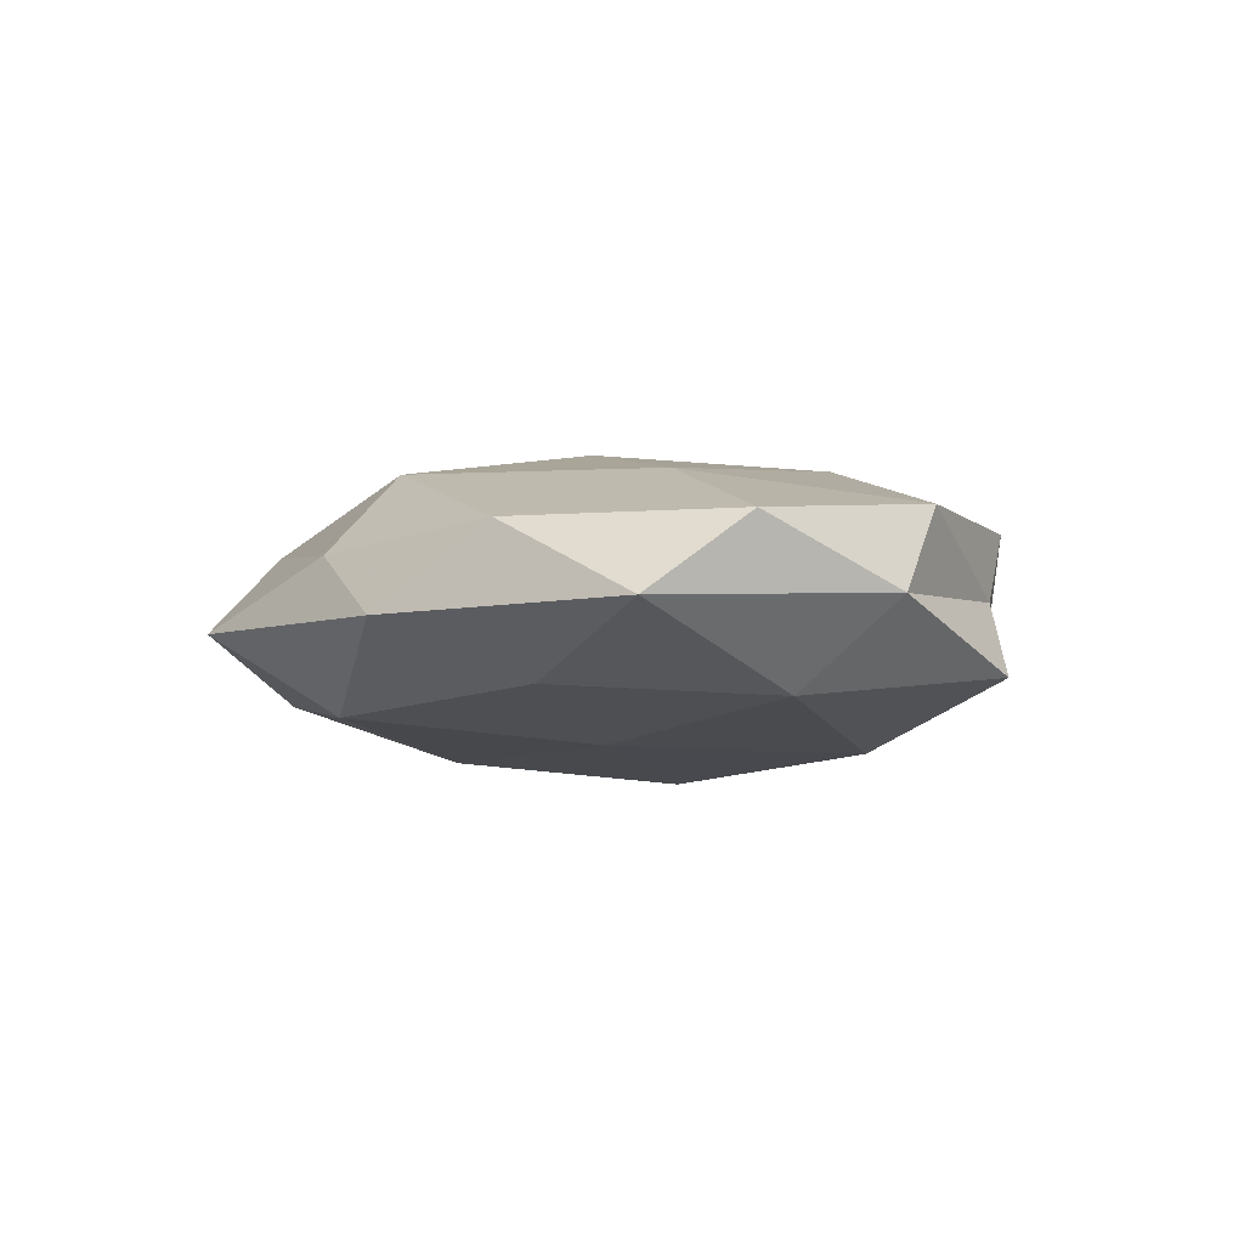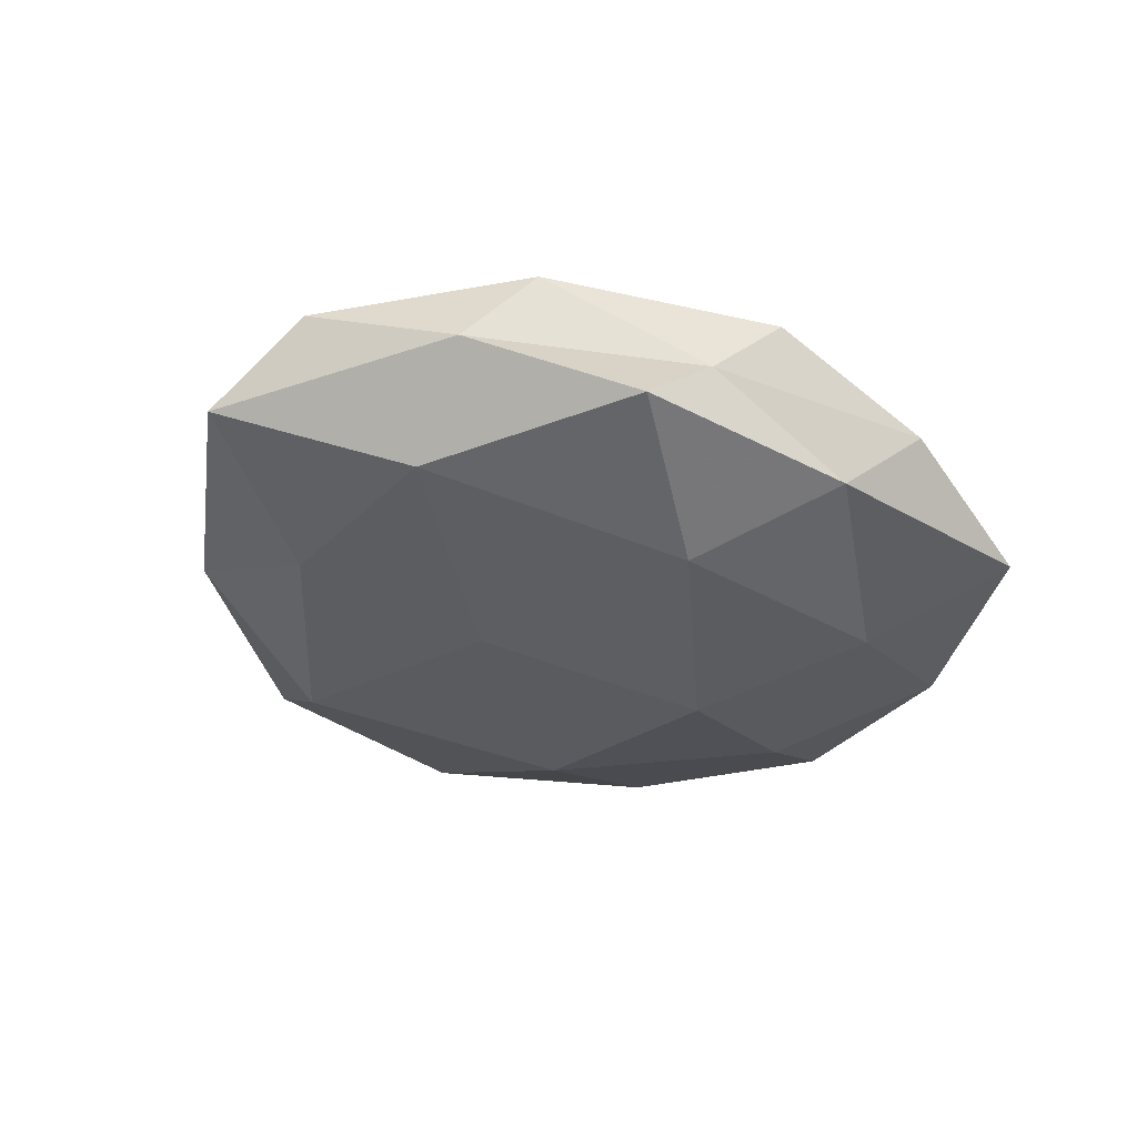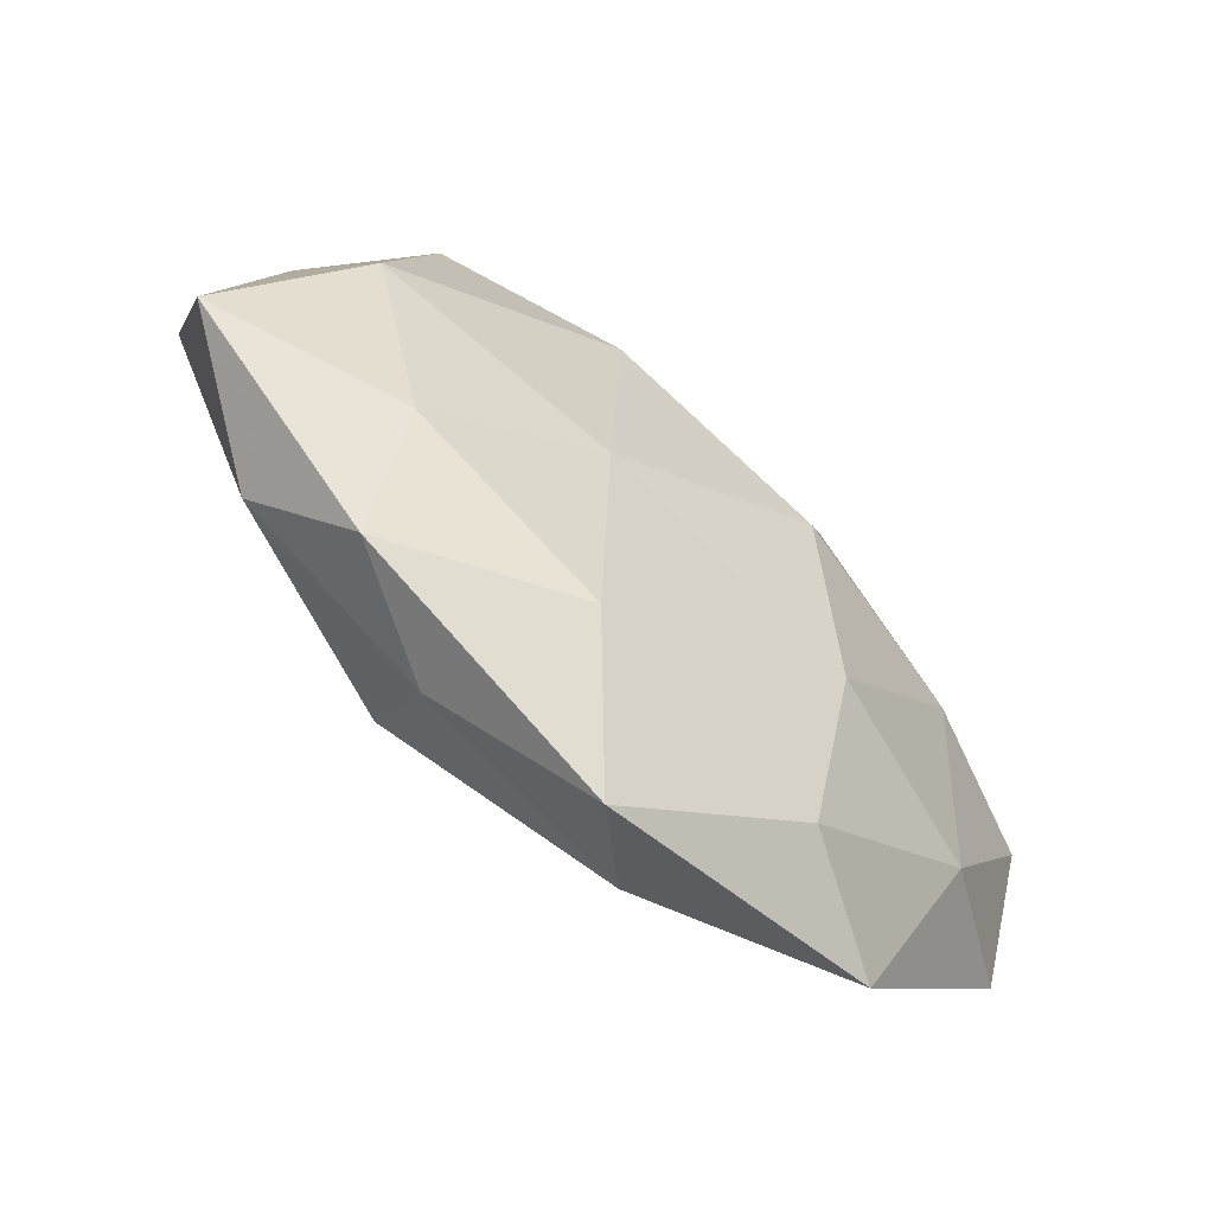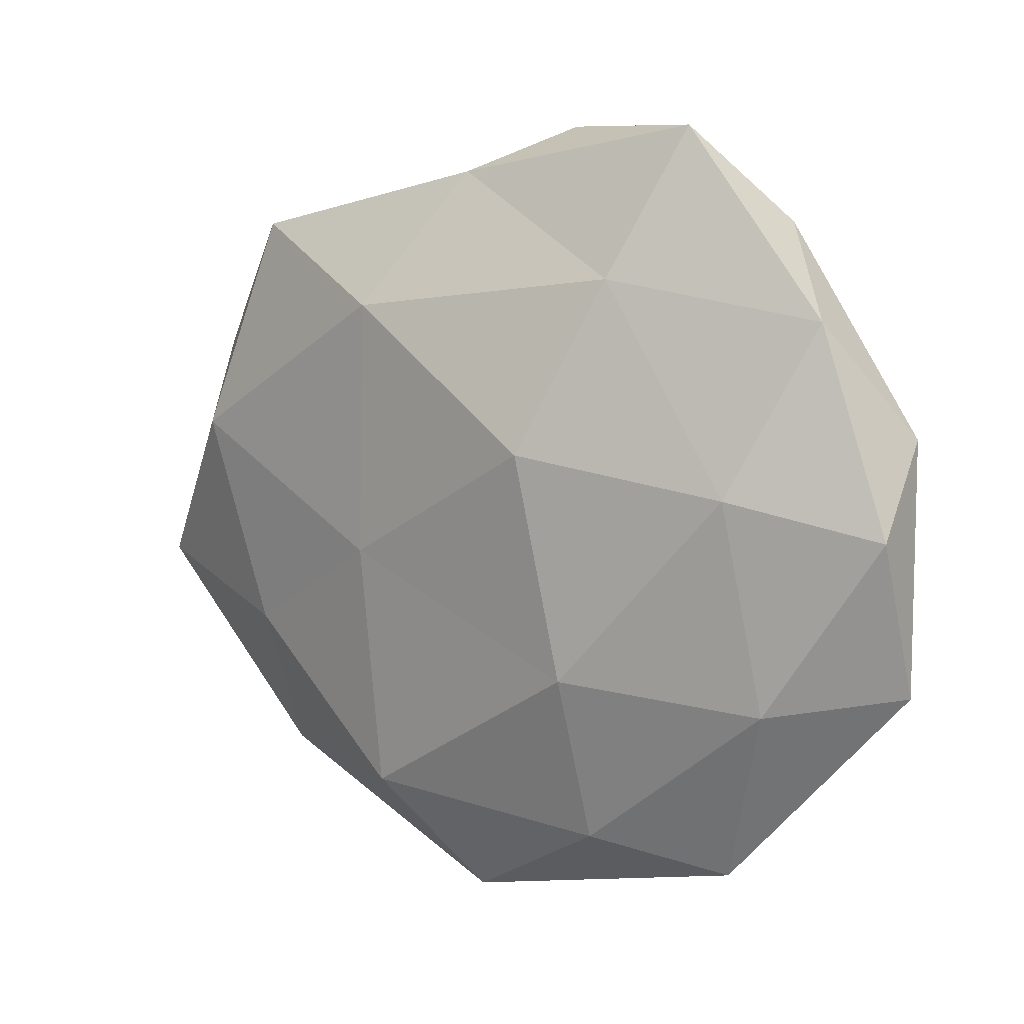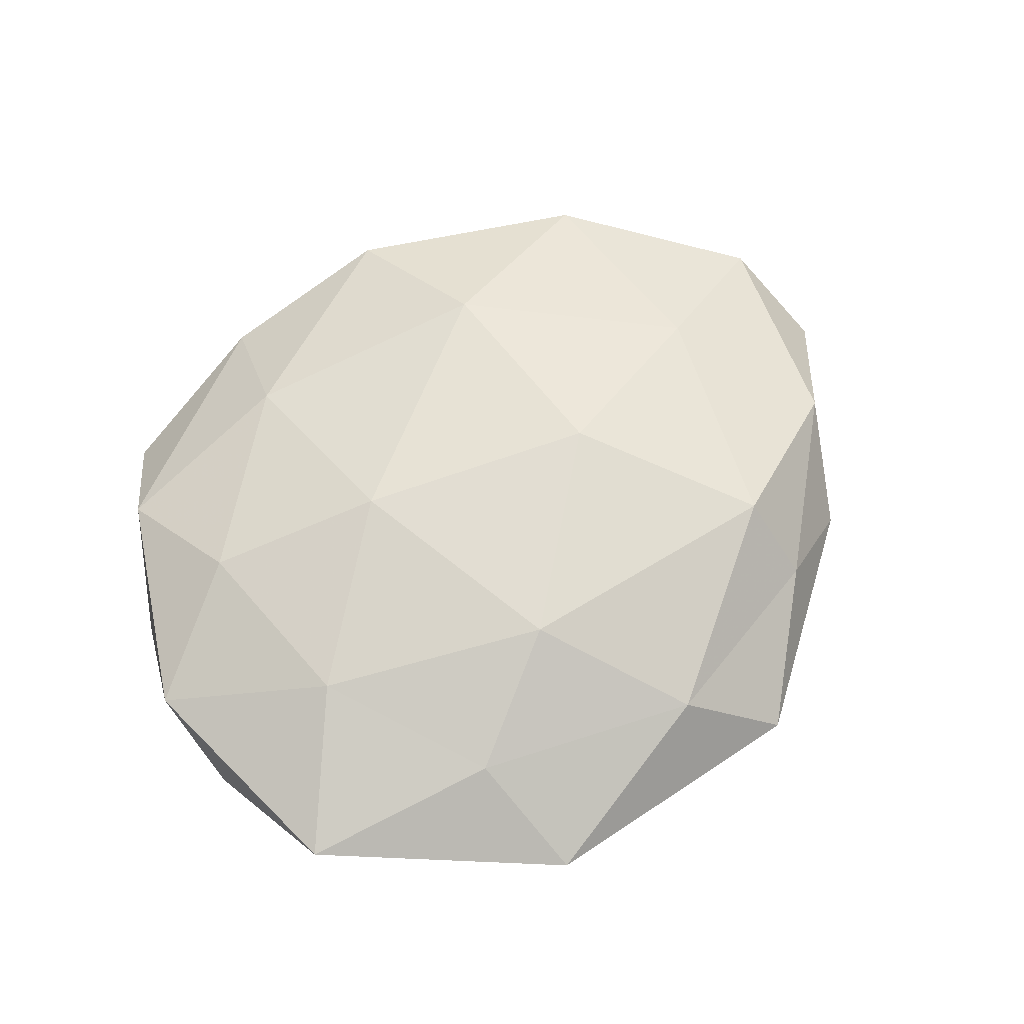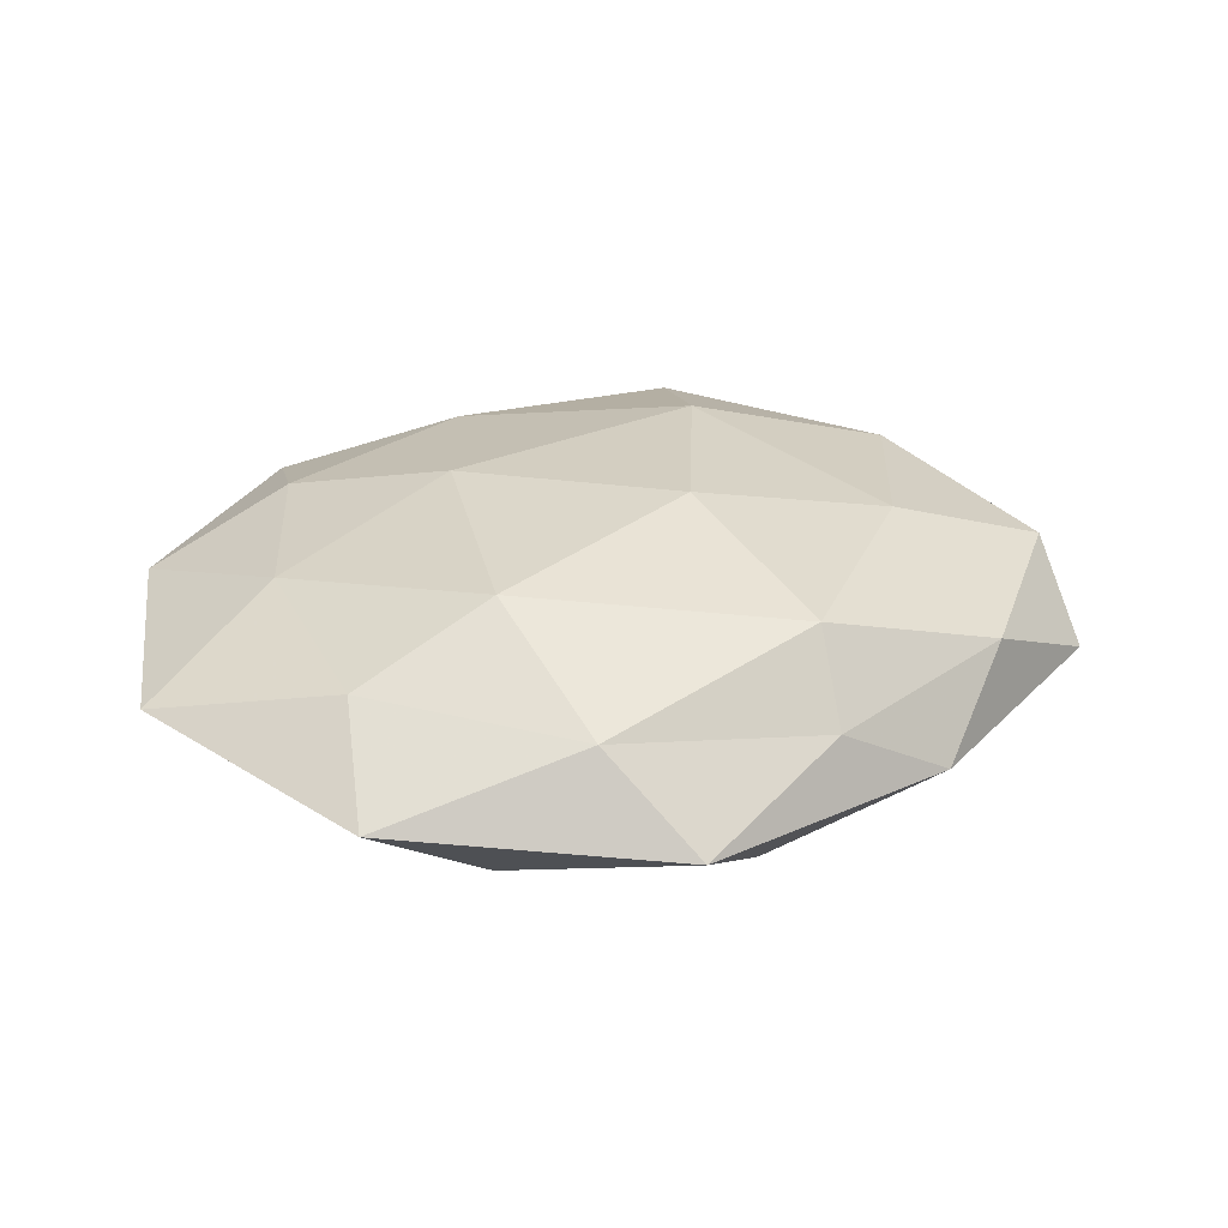
<metadata>
{"format":"obj","ext":"obj","renderer":"f3d","projection":"perspective","resolution":1024,"background":"white","views":[{"elev":-7.0,"azim":79.4,"up":"+Z"},{"elev":-34.3,"azim":128.3,"up":"+Z"},{"elev":-63.8,"azim":140.8,"up":"+Y"},{"elev":7.3,"azim":-143.0,"up":"+Y"},{"elev":61.7,"azim":-46.0,"up":"+Z"},{"elev":29.8,"azim":-8.5,"up":"+Z"}]}
</metadata>
<code>
v 0.03509 -0.01716 -0.01079
v 0.003364 0.04184 -0.006887
v 0.04368 -0.02299 0.005437
v -0.04038 -0.02198 -0.007446
v 0.02123 -0.0386 0.004295
v -0.05455 -0.0005601 -0.004271
v -0.0316 -0.0289 0.00834
v -0.05388 0.01061 0.004285
v -0.01723 -0.03948 -0.0091
v 0.01405 -0.00588 -0.01562
v -0.005997 -0.04198 0.007742
v -0.02772 0.04694 -0.004408
v 0.02352 0.03702 0.0005638
v 0.01501 0.02078 0.01674
v 0.03552 -0.002545 0.01271
v -0.0462 0.02432 -0.004839
v 0.009949 -0.006693 0.0187
v 0.03437 0.03531 -0.009124
v 0.01291 0.02526 -0.01614
v -0.02115 0.02894 -0.01201
v -0.01716 -0.01906 -0.01581
v -0.03165 -0.04403 -2.049e-05
v 0.01505 0.04152 0.009874
v 0.04115 0.02516 0.008691
v -0.01366 0.03255 0.01178
v -0.01682 0.007319 0.01654
v 0.02044 -0.03014 0.0137
v -0.05447 -0.01959 0.002753
v -0.03864 -0.006271 0.01102
v -0.006265 0.04742 0.003065
v 0.035 -0.03489 -0.003933
v -0.01263 0.008145 -0.01845
v 0.04296 0.008839 -0.01236
v -0.03749 0.003813 -0.01194
v 0.05579 0.001956 0.005193
v -0.03691 0.03564 0.00447
v -0.03621 0.01781 0.01098
v 0.01304 -0.03598 -0.01288
v 0.05797 -0.01054 -0.004179
v 0.004283 -0.05066 -0.002731
v 0.04843 0.01954 -0.001986
v -0.01452 -0.02246 0.01574
f 16 6 8
f 17 15 14
f 2 13 18
f 2 18 19
f 12 2 20
f 12 20 16
f 2 19 20
f 4 21 9
f 9 22 4
f 11 7 22
f 15 24 14
f 13 23 24
f 14 24 23
f 23 25 14
f 14 26 17
f 25 26 14
f 5 3 27
f 5 27 11
f 3 15 27
f 27 15 17
f 4 28 6
f 8 6 28
f 22 28 4
f 22 7 28
f 29 28 7
f 8 28 29
f 12 30 2
f 30 13 2
f 30 23 13
f 30 25 23
f 5 31 3
f 32 19 10
f 20 19 32
f 10 21 32
f 10 33 1
f 19 33 10
f 19 18 33
f 6 34 4
f 16 34 6
f 20 34 16
f 34 21 4
f 20 32 34
f 34 32 21
f 3 35 15
f 15 35 24
f 16 8 36
f 12 16 36
f 12 36 30
f 36 25 30
f 25 37 26
f 37 8 29
f 29 26 37
f 36 8 37
f 36 37 25
f 1 38 10
f 38 9 21
f 38 21 10
f 31 38 1
f 31 1 39
f 31 39 3
f 39 1 33
f 3 39 35
f 5 11 40
f 40 22 9
f 11 22 40
f 5 40 31
f 40 9 38
f 40 38 31
f 18 13 41
f 13 24 41
f 41 33 18
f 41 24 35
f 39 33 41
f 35 39 41
f 11 42 7
f 42 17 26
f 27 42 11
f 27 17 42
f 7 42 29
f 42 26 29

</code>
